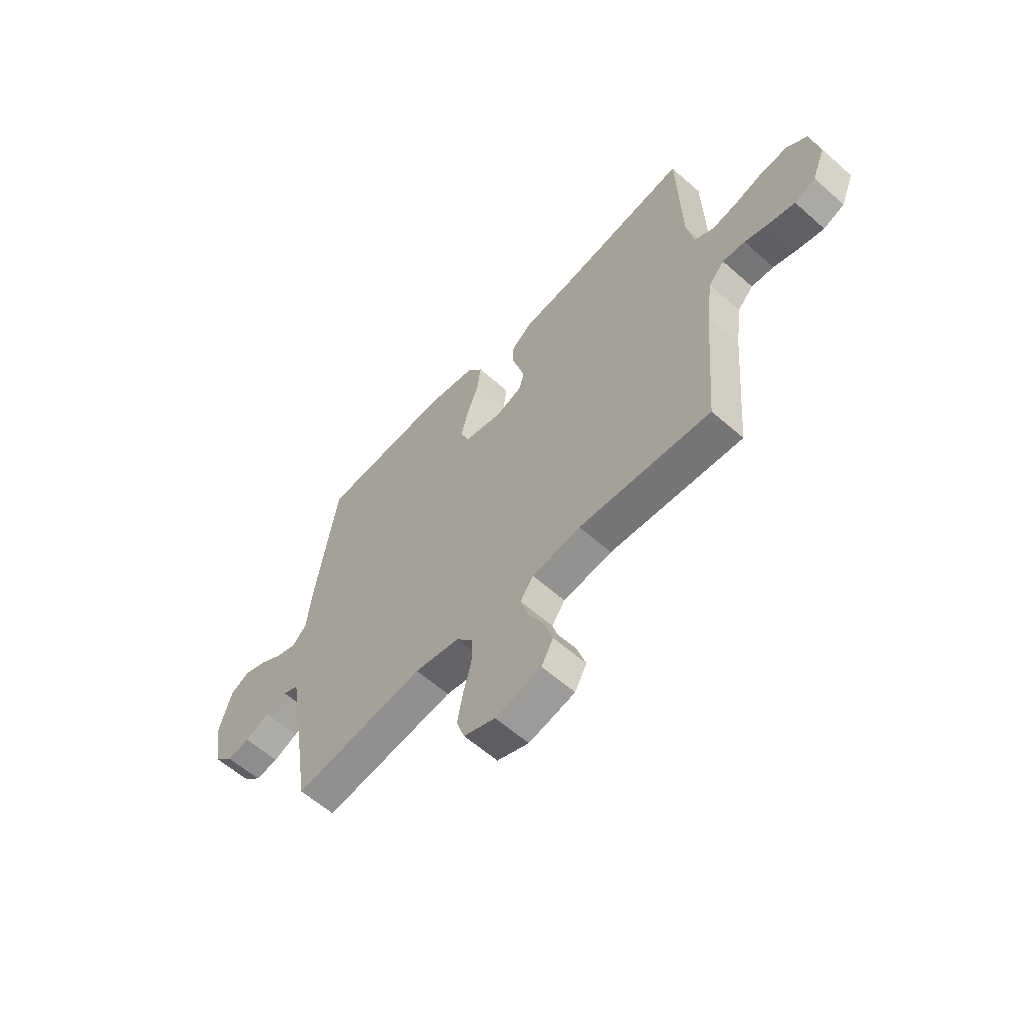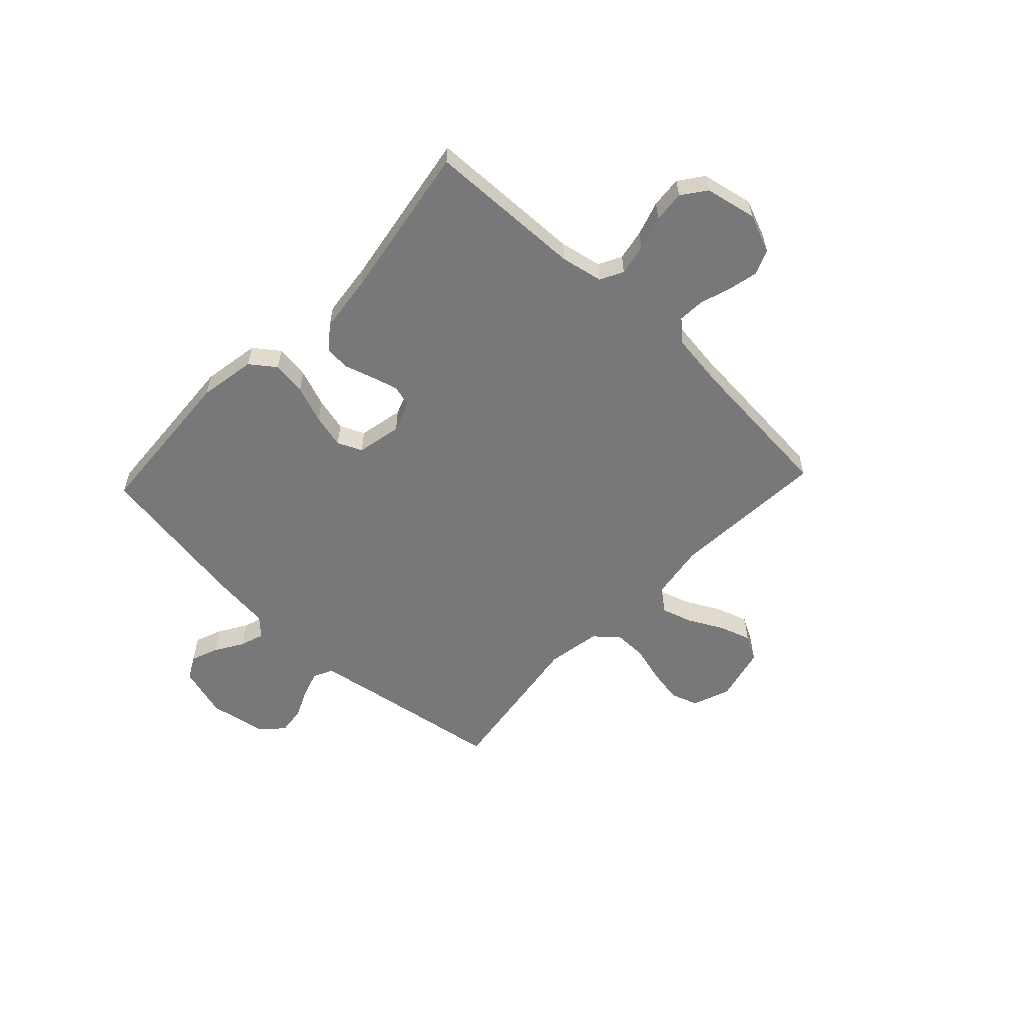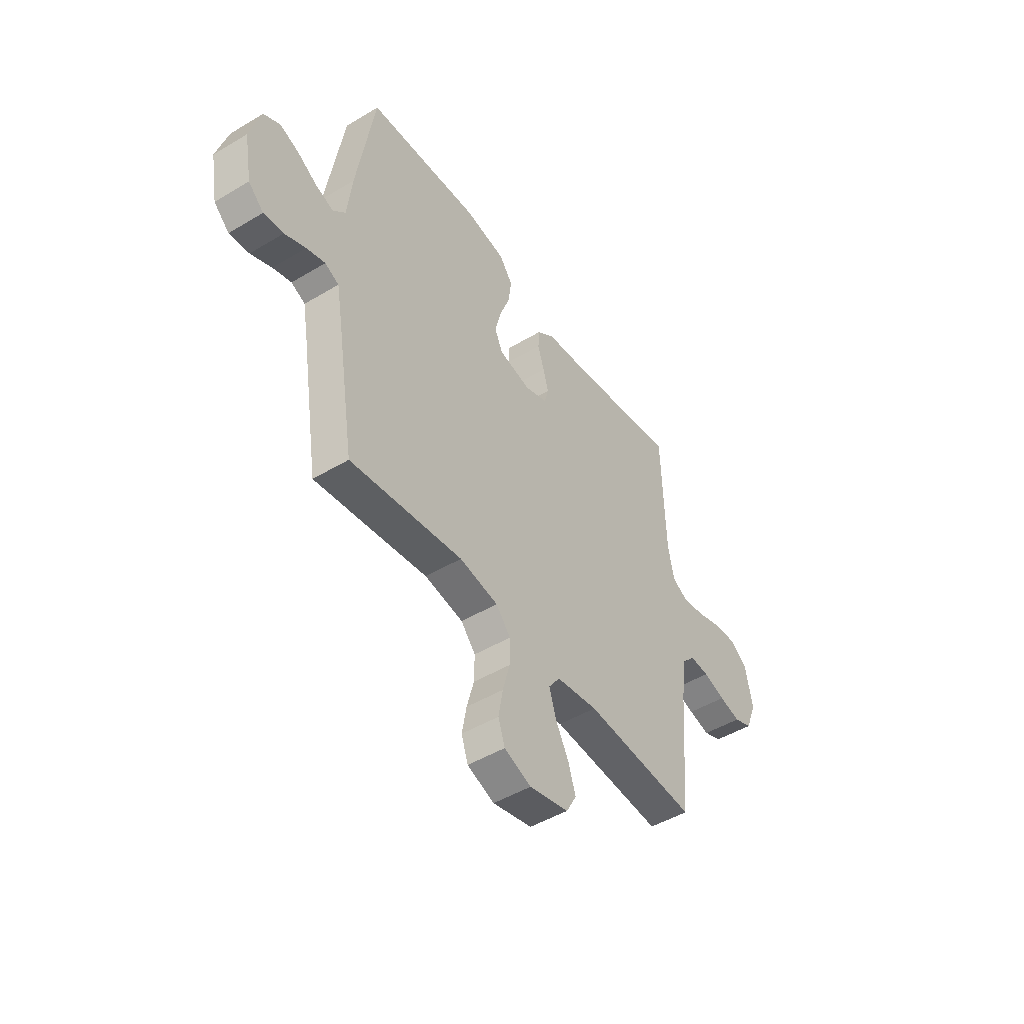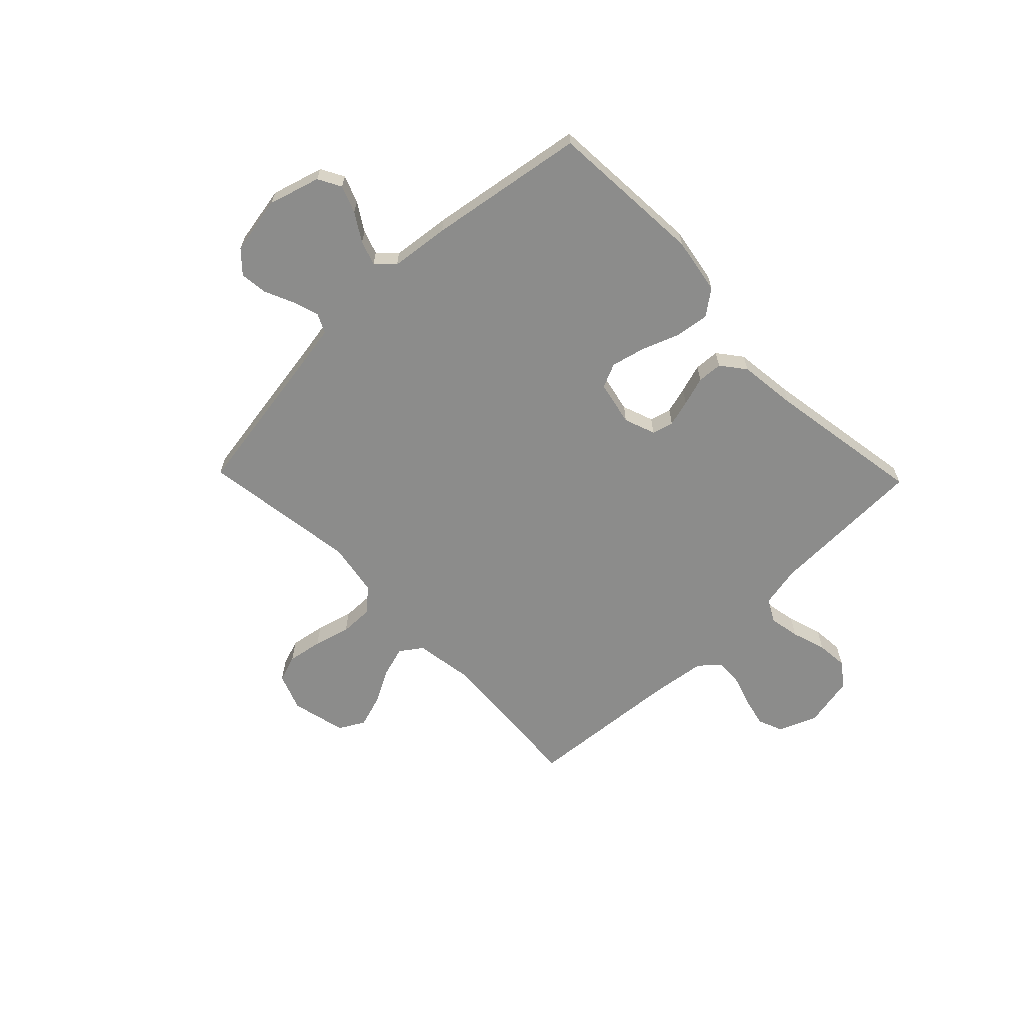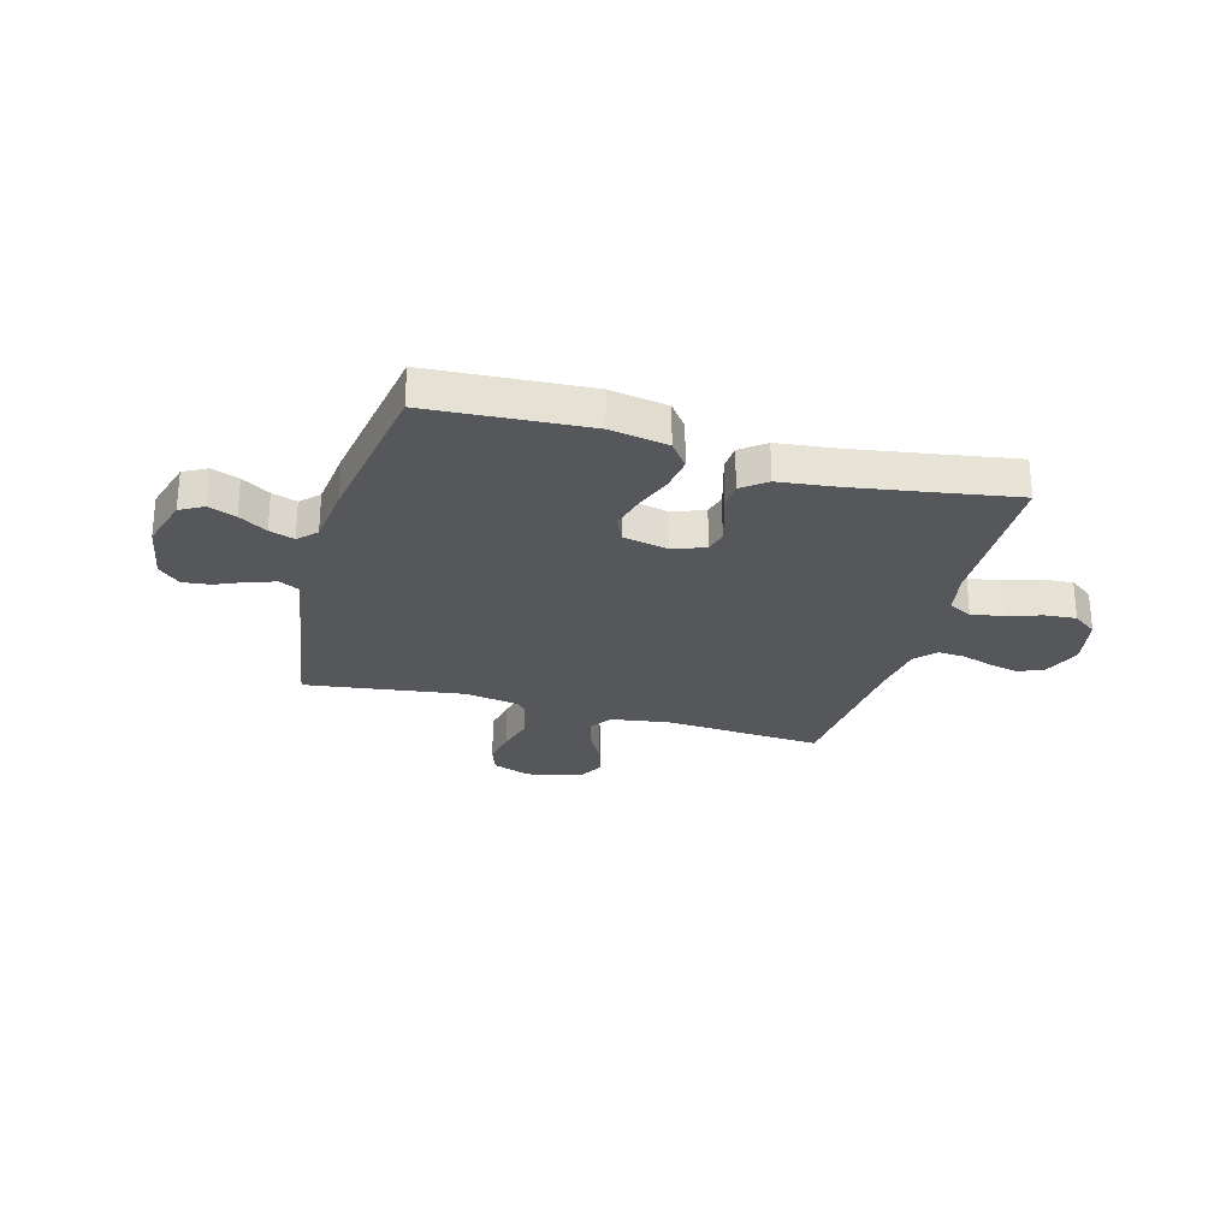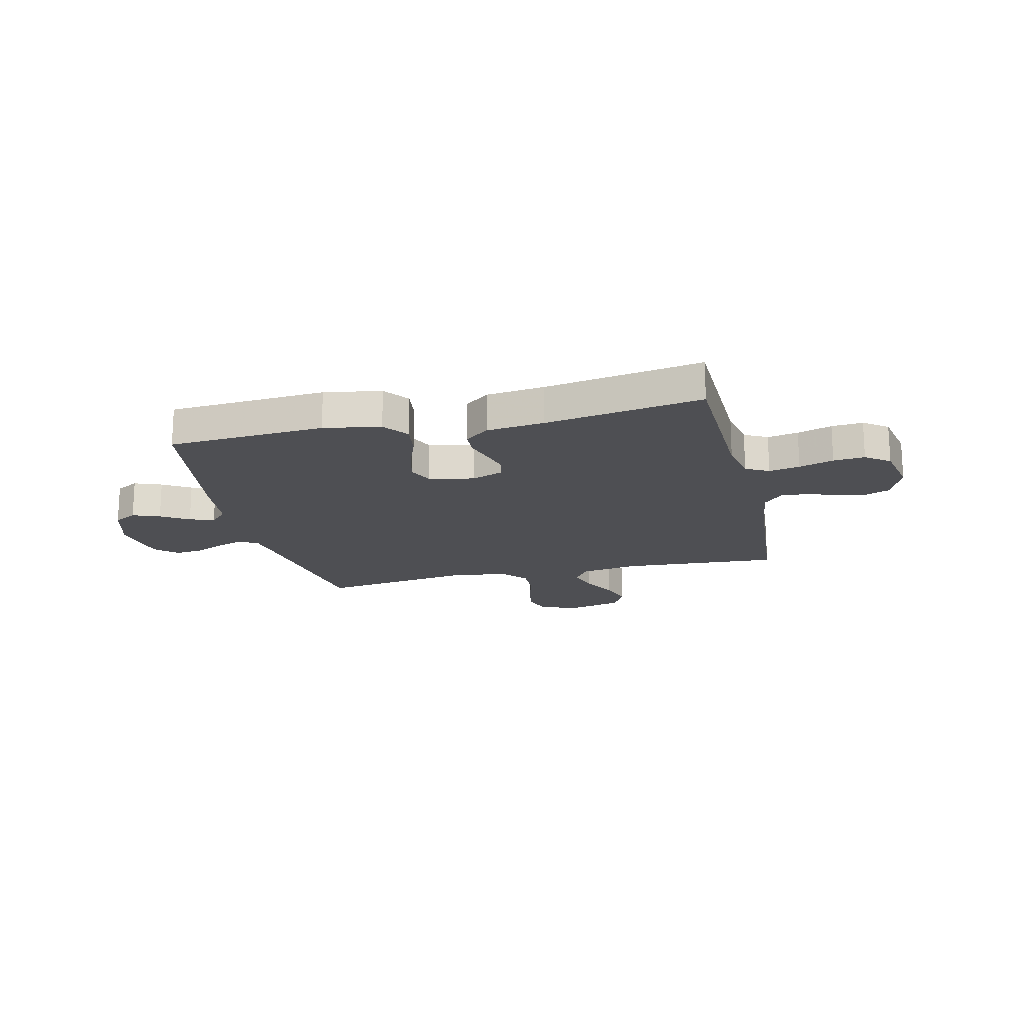
<metadata>
{"format":"obj","ext":"obj","renderer":"f3d","projection":"perspective","resolution":1024,"background":"white","views":[{"elev":-59.5,"azim":47.7,"up":"+Z"},{"elev":-57.5,"azim":46.7,"up":"+Y"},{"elev":-47.8,"azim":-56.0,"up":"+Z"},{"elev":-64.1,"azim":-45.9,"up":"+Y"},{"elev":-26.7,"azim":-15.6,"up":"+Y"},{"elev":-18.2,"azim":13.3,"up":"+Y"}]}
</metadata>
<code>
v -0.5 0.07 -0.5
v -0.548 0.07 -0.2
v -0.562 0.07 -0.12
v -0.599 0.07 -0.102
v -0.649 0.07 -0.118
v -0.705 0.07 -0.143
v -0.758 0.07 -0.149
v -0.799 0.07 -0.111
v -0.819 0.07 0
v -0.79 0.07 0.099
v -0.746 0.07 0.123
v -0.694 0.07 0.103
v -0.641 0.07 0.07
v -0.594 0.07 0.054
v -0.561 0.07 0.087
v -0.548 0.07 0.2
v -0.5 0.07 0.5
v -0.2 0.07 0.519
v -0.091 0.07 0.5
v -0.055 0.07 0.452
v -0.064 0.07 0.387
v -0.091 0.07 0.315
v -0.107 0.07 0.25
v -0.086 0.07 0.203
v 0 0.07 0.185
v 0.06 0.07 0.207
v 0.071 0.07 0.248
v 0.057 0.07 0.299
v 0.04 0.07 0.354
v 0.043 0.07 0.402
v 0.089 0.07 0.438
v 0.2 0.07 0.451
v 0.5 0.07 0.5
v 0.508 0.07 0.2
v 0.524 0.07 0.119
v 0.568 0.07 0.096
v 0.627 0.07 0.107
v 0.693 0.07 0.128
v 0.753 0.07 0.133
v 0.799 0.07 0.099
v 0.819 0.07 0
v 0.789 0.07 -0.074
v 0.741 0.07 -0.093
v 0.684 0.07 -0.08
v 0.626 0.07 -0.061
v 0.575 0.07 -0.058
v 0.539 0.07 -0.096
v 0.525 0.07 -0.2
v 0.5 0.07 -0.5
v 0.2 0.07 -0.48
v 0.089 0.07 -0.497
v 0.059 0.07 -0.539
v 0.077 0.07 -0.598
v 0.112 0.07 -0.664
v 0.132 0.07 -0.726
v 0.105 0.07 -0.775
v 0 0.07 -0.8
v -0.072 0.07 -0.773
v -0.09 0.07 -0.721
v -0.078 0.07 -0.654
v -0.059 0.07 -0.584
v -0.058 0.07 -0.521
v -0.097 0.07 -0.476
v -0.2 0.07 -0.458
v -0.5 0 -0.5
v -0.548 0 -0.2
v -0.562 0 -0.12
v -0.599 0 -0.102
v -0.649 0 -0.118
v -0.705 0 -0.143
v -0.758 0 -0.149
v -0.799 0 -0.111
v -0.819 0 0
v -0.79 0 0.099
v -0.746 0 0.123
v -0.694 0 0.103
v -0.641 0 0.07
v -0.594 0 0.054
v -0.561 0 0.087
v -0.548 0 0.2
v -0.5 0 0.5
v -0.2 0 0.519
v -0.091 0 0.5
v -0.055 0 0.452
v -0.064 0 0.387
v -0.091 0 0.315
v -0.107 0 0.25
v -0.086 0 0.203
v 0 0 0.185
v 0.06 0 0.207
v 0.071 0 0.248
v 0.057 0 0.299
v 0.04 0 0.354
v 0.043 0 0.402
v 0.089 0 0.438
v 0.2 0 0.451
v 0.5 0 0.5
v 0.508 0 0.2
v 0.524 0 0.119
v 0.568 0 0.096
v 0.627 0 0.107
v 0.693 0 0.128
v 0.753 0 0.133
v 0.799 0 0.099
v 0.819 0 0
v 0.789 0 -0.074
v 0.741 0 -0.093
v 0.684 0 -0.08
v 0.626 0 -0.061
v 0.575 0 -0.058
v 0.539 0 -0.096
v 0.525 0 -0.2
v 0.5 0 -0.5
v 0.2 0 -0.48
v 0.089 0 -0.497
v 0.059 0 -0.539
v 0.077 0 -0.598
v 0.112 0 -0.664
v 0.132 0 -0.726
v 0.105 0 -0.775
v 0 0 -0.8
v -0.072 0 -0.773
v -0.09 0 -0.721
v -0.078 0 -0.654
v -0.059 0 -0.584
v -0.058 0 -0.521
v -0.097 0 -0.476
v -0.2 0 -0.458
f 59 60 61
f 58 59 61
f 57 58 61
f 56 57 61
f 55 56 61
f 54 55 61
f 53 54 61
f 52 53 61 62
f 51 52 62 63
f 48 49 50
f 51 63 64
f 50 51 64
f 48 50 64
f 47 48 64
f 43 44 45
f 42 43 45
f 41 42 45
f 40 41 45
f 39 40 45
f 38 39 45
f 37 38 45
f 36 37 45 46
f 64 1 2
f 47 64 2
f 46 47 2
f 36 46 2
f 35 36 2
f 30 31 32
f 29 30 32
f 28 29 32
f 32 33 34
f 28 32 34
f 27 28 34
f 20 21 22
f 19 20 22
f 18 19 22
f 17 18 22
f 16 17 22
f 15 16 22
f 14 15 22 23
f 11 12 13
f 10 11 13
f 9 10 13
f 8 9 13
f 7 8 13
f 6 7 13
f 5 6 13
f 4 5 13 14
f 14 23 24
f 4 14 24
f 3 4 24
f 26 27 34 35
f 35 2 3
f 26 35 3
f 25 26 3
f 3 24 25
f 125 124 123
f 125 123 122
f 125 122 121
f 125 121 120
f 125 120 119
f 125 119 118
f 125 118 117
f 126 125 117 116
f 127 126 116 115
f 114 113 112
f 128 127 115
f 128 115 114
f 128 114 112
f 128 112 111
f 109 108 107
f 109 107 106
f 109 106 105
f 109 105 104
f 109 104 103
f 109 103 102
f 109 102 101
f 110 109 101 100
f 66 65 128
f 66 128 111
f 66 111 110
f 66 110 100
f 66 100 99
f 96 95 94
f 96 94 93
f 96 93 92
f 98 97 96
f 98 96 92
f 98 92 91
f 86 85 84
f 86 84 83
f 86 83 82
f 86 82 81
f 86 81 80
f 86 80 79
f 87 86 79 78
f 77 76 75
f 77 75 74
f 77 74 73
f 77 73 72
f 77 72 71
f 77 71 70
f 77 70 69
f 78 77 69 68
f 88 87 78
f 88 78 68
f 88 68 67
f 99 98 91 90
f 67 66 99
f 67 99 90
f 67 90 89
f 89 88 67
f 1 65 66 2
f 2 66 67 3
f 3 67 68 4
f 4 68 69 5
f 5 69 70 6
f 6 70 71 7
f 7 71 72 8
f 8 72 73 9
f 9 73 74 10
f 10 74 75 11
f 11 75 76 12
f 12 76 77 13
f 13 77 78 14
f 14 78 79 15
f 15 79 80 16
f 16 80 81 17
f 17 81 82 18
f 18 82 83 19
f 19 83 84 20
f 20 84 85 21
f 21 85 86 22
f 22 86 87 23
f 23 87 88 24
f 24 88 89 25
f 25 89 90 26
f 26 90 91 27
f 27 91 92 28
f 28 92 93 29
f 29 93 94 30
f 30 94 95 31
f 31 95 96 32
f 32 96 97 33
f 33 97 98 34
f 34 98 99 35
f 35 99 100 36
f 36 100 101 37
f 37 101 102 38
f 38 102 103 39
f 39 103 104 40
f 40 104 105 41
f 41 105 106 42
f 42 106 107 43
f 43 107 108 44
f 44 108 109 45
f 45 109 110 46
f 46 110 111 47
f 47 111 112 48
f 48 112 113 49
f 49 113 114 50
f 50 114 115 51
f 51 115 116 52
f 52 116 117 53
f 53 117 118 54
f 54 118 119 55
f 55 119 120 56
f 56 120 121 57
f 57 121 122 58
f 58 122 123 59
f 59 123 124 60
f 60 124 125 61
f 61 125 126 62
f 62 126 127 63
f 63 127 128 64
f 64 128 65 1

</code>
